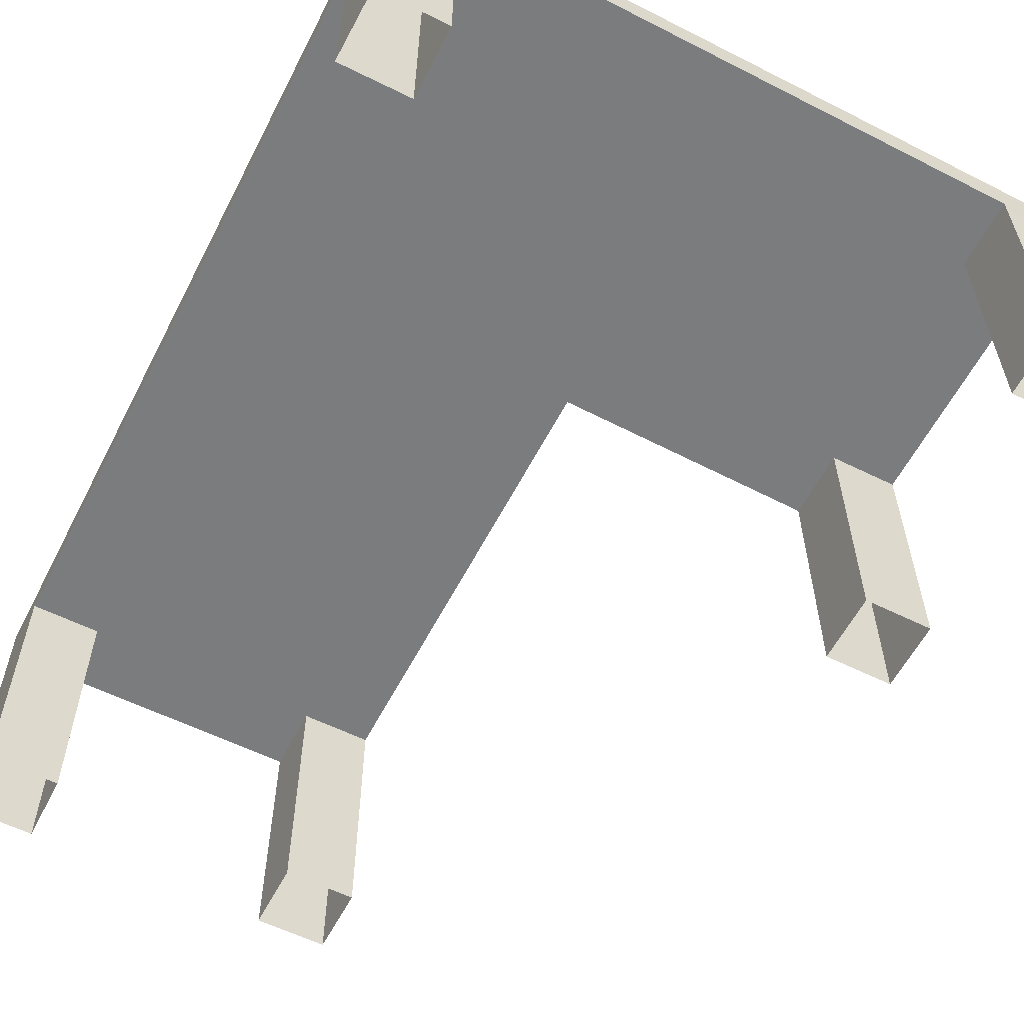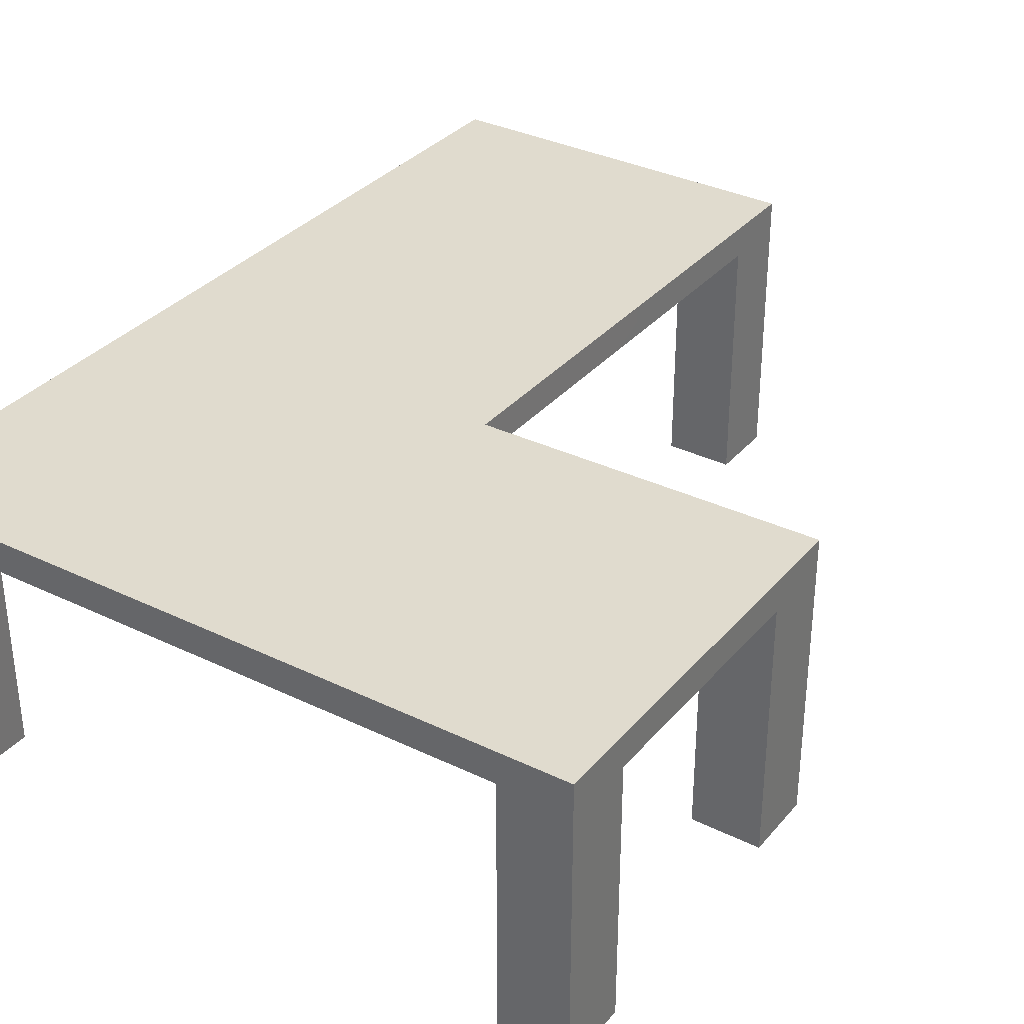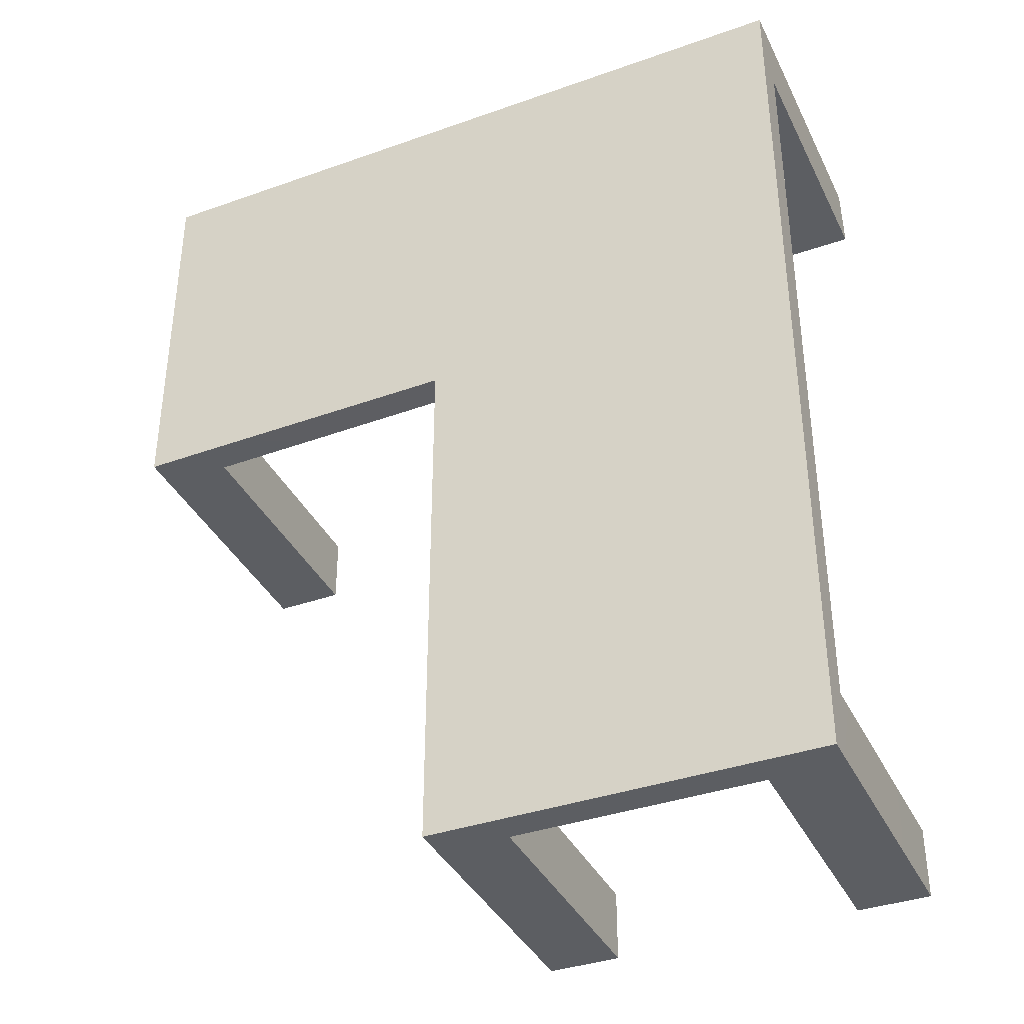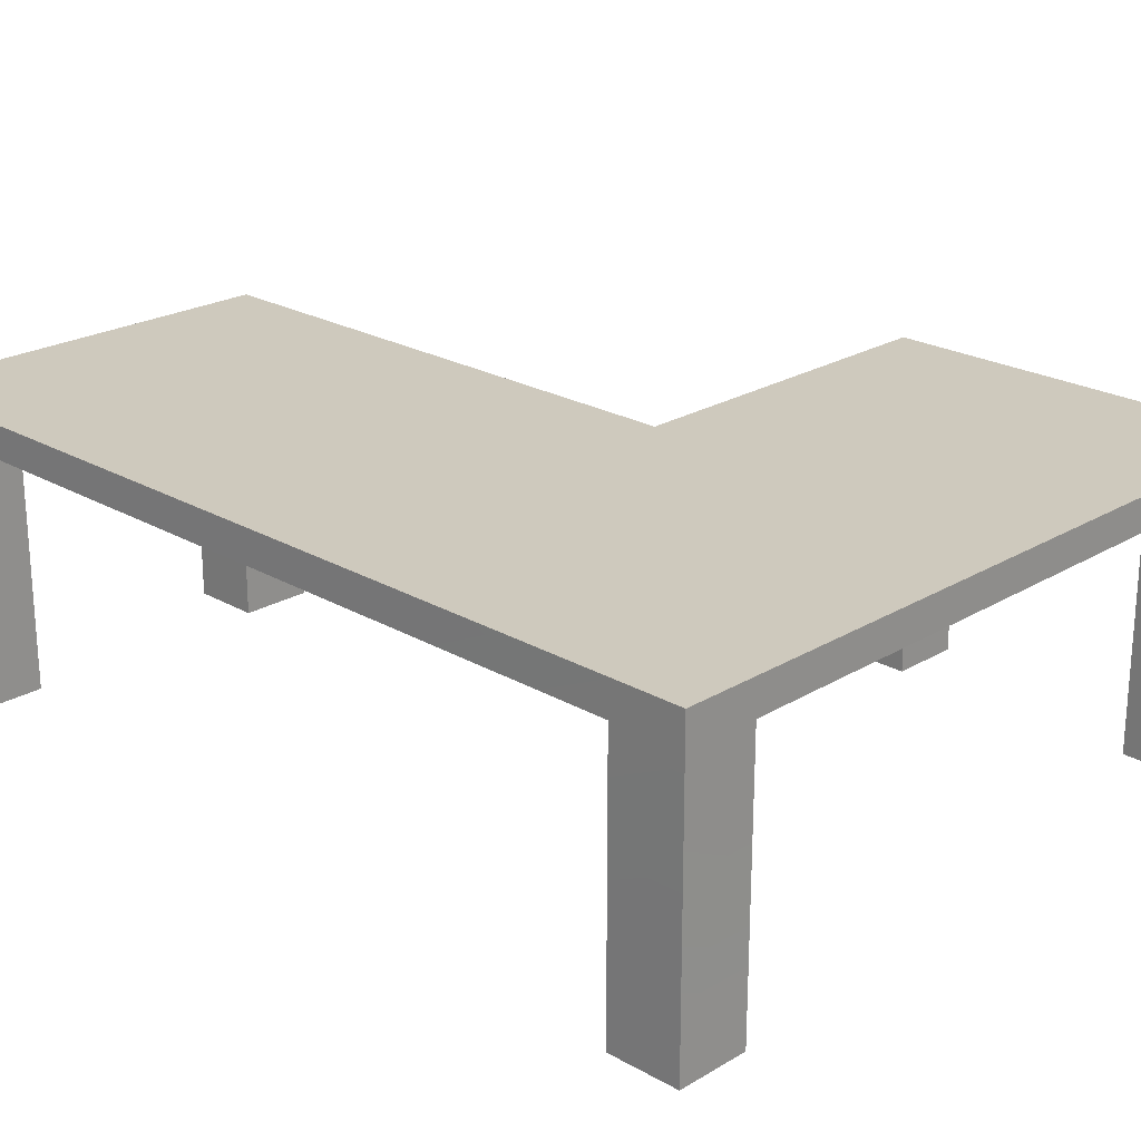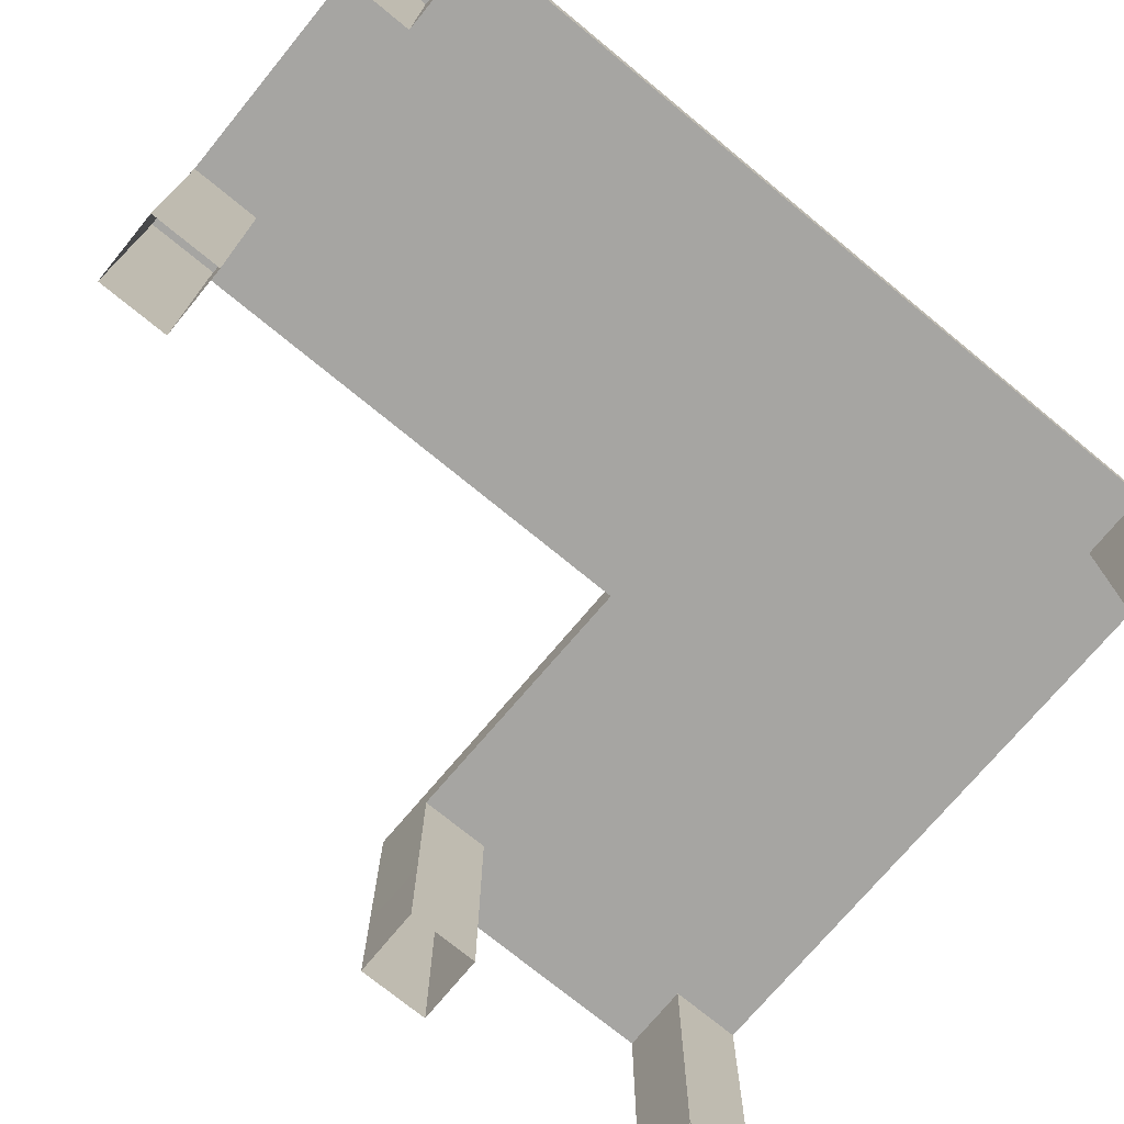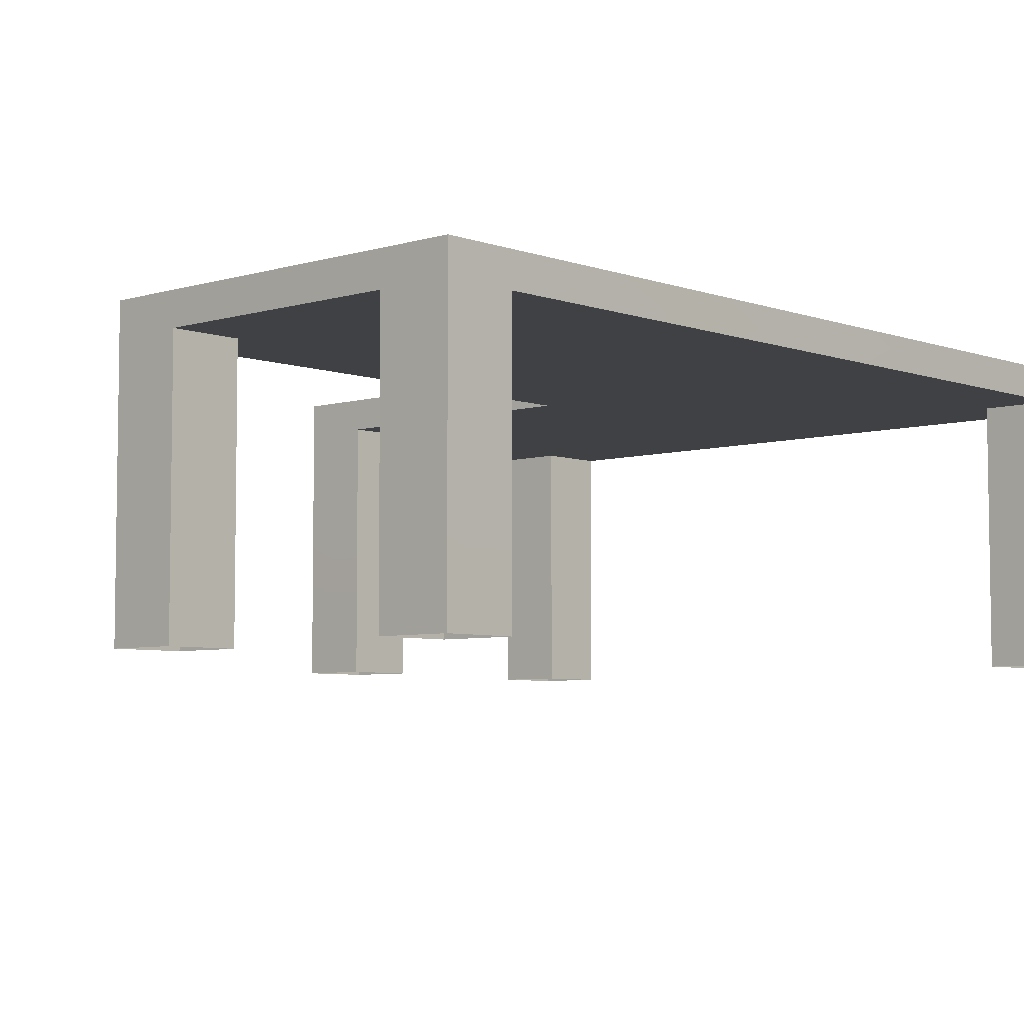
<metadata>
{"format":"obj","ext":"obj","renderer":"f3d","projection":"perspective","resolution":1024,"background":"white","views":[{"elev":-58.6,"azim":-27.1,"up":"+Y"},{"elev":33.7,"azim":33.9,"up":"+Y"},{"elev":-37.8,"azim":-156.0,"up":"+Z"},{"elev":22.7,"azim":-45.3,"up":"+Y"},{"elev":-73.8,"azim":-129.4,"up":"+Y"},{"elev":-5.7,"azim":-137.4,"up":"+Y"}]}
</metadata>
<code>
g default
v 1.086 0.6207 0.9866
v 1.086 0.6208 0.1568
v 1.086 0.5519 0.3094
v 1.086 0.5519 0.834
v 0.9362 0.5519 0.3094
v 0.9362 0.5519 0.1568
v 0.9362 0.5519 0.834
v 0.9362 0.5519 0.9866
v 1.086 -0.01162 0.9866
v 1.086 -0.01162 0.1568
v 1.086 -0.01162 0.3094
v 1.086 -0.01162 0.834
v 0.9362 -0.01162 0.3094
v 0.9362 -0.01162 0.1568
v 0.9362 -0.01162 0.834
v 0.9362 -0.01162 0.9866
v -0.4762 0.6207 1
v 0.3526 0.6207 -1
v -0.4772 0.6208 -1
v -0.3246 0.5519 -1
v -0.323 0.5519 1
v 0.2 0.5519 -1
v 0.3531 0.5519 0.1671
v -0.3246 0.5519 0.85
v -0.4772 0.5519 0.85
v -0.3246 0.5519 -0.85
v -0.4772 0.5519 -0.85
v 0.2 0.5519 -0.85
v 0.3526 0.5519 -0.85
v -0.4746 -0.01162 1
v 0.3526 -0.01162 -1
v -0.4772 -0.01162 -1
v -0.3246 -0.01162 -1
v -0.3246 -0.01162 1
v 0.2 -0.01162 -1
v -0.3246 -0.01162 0.85
v -0.4772 -0.01162 0.85
v -0.3246 -0.01162 -0.85
v -0.4772 -0.01162 -0.85
v 0.2 -0.01162 -0.85
v 0.3526 -0.01162 -0.85
v 0.3526 0.6207 0.1661
g initialShadingGroup table2:obj2
f 5 3 4 7
f 3 5 13 11
f 2 3 11 10
f 6 2 10 14
f 5 6 14 13
f 1 8 16 9
f 4 1 9 12
f 7 4 12 15
f 8 7 15 16
f 2 1 4 3
f 26 24 25 27
f 26 20 22 28
f 17 25 37 30
f 21 17 30 34
f 24 21 34 36
f 25 24 36 37
f 20 26 38 33
f 19 20 33 32
f 27 19 32 39
f 26 27 39 38
f 18 29 41 31
f 22 18 31 35
f 28 22 35 40
f 29 28 40 41
f 19 18 22 20
f 27 25 17 19
f 23 29 18 42
f 8 1 17 21
f 17 1 2 42
f 23 24 26
f 26 28 23
f 28 29 23
f 6 5 23
f 7 8 21
f 2 6 23 42
f 42 18 19 17
f 24 23 5 7
f 7 21 24

</code>
